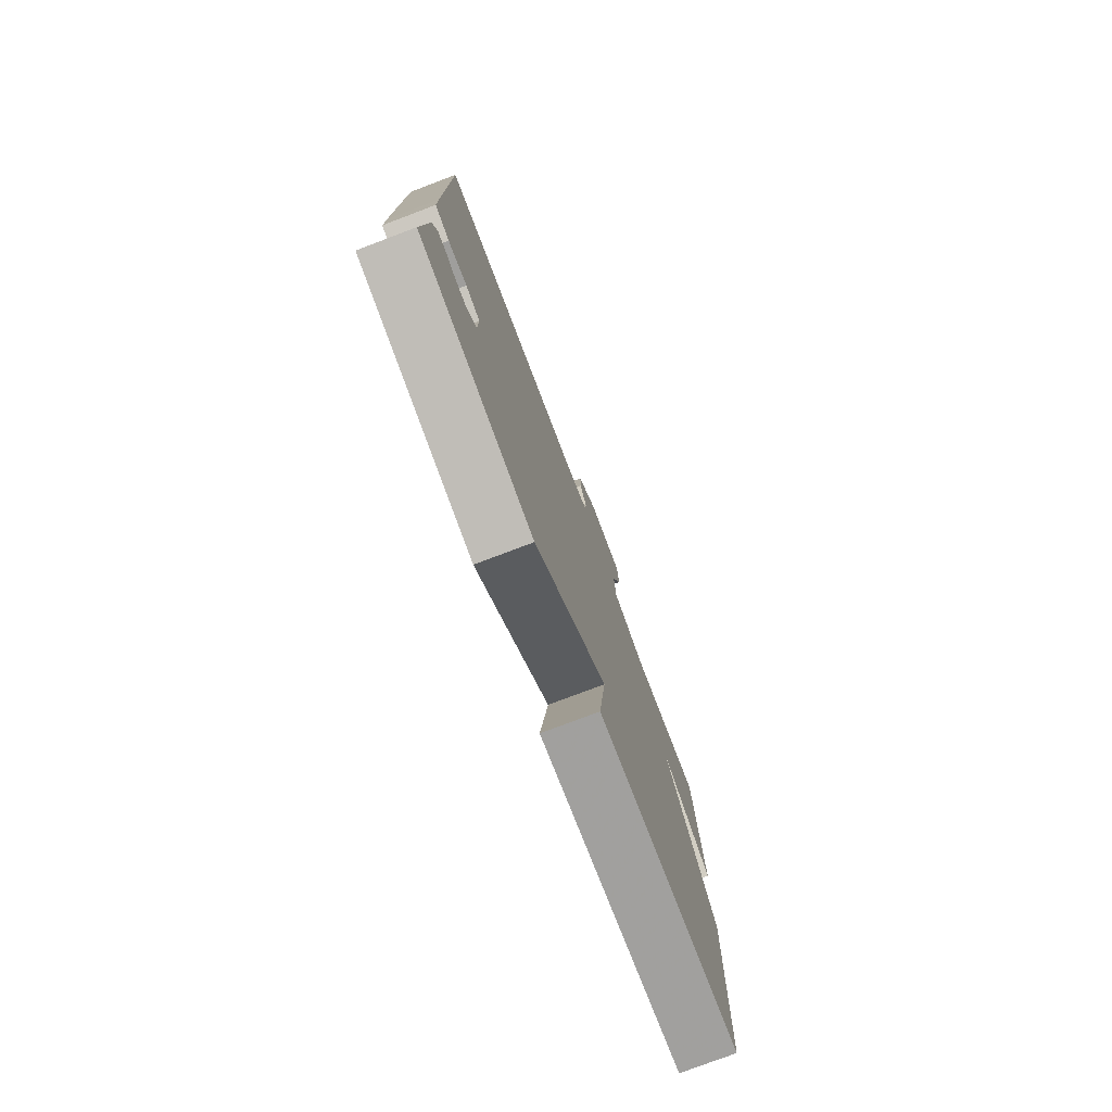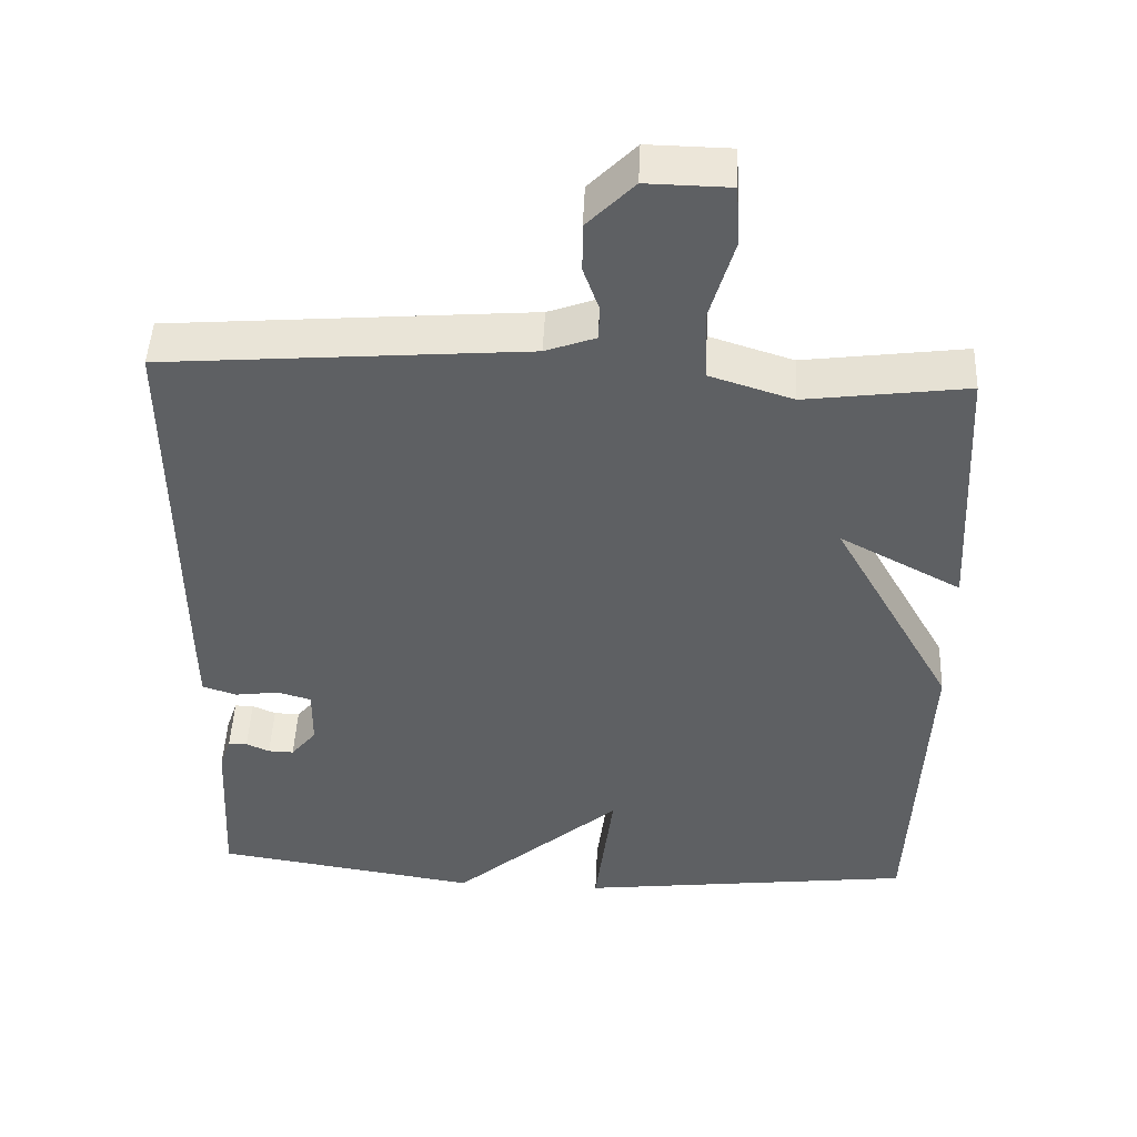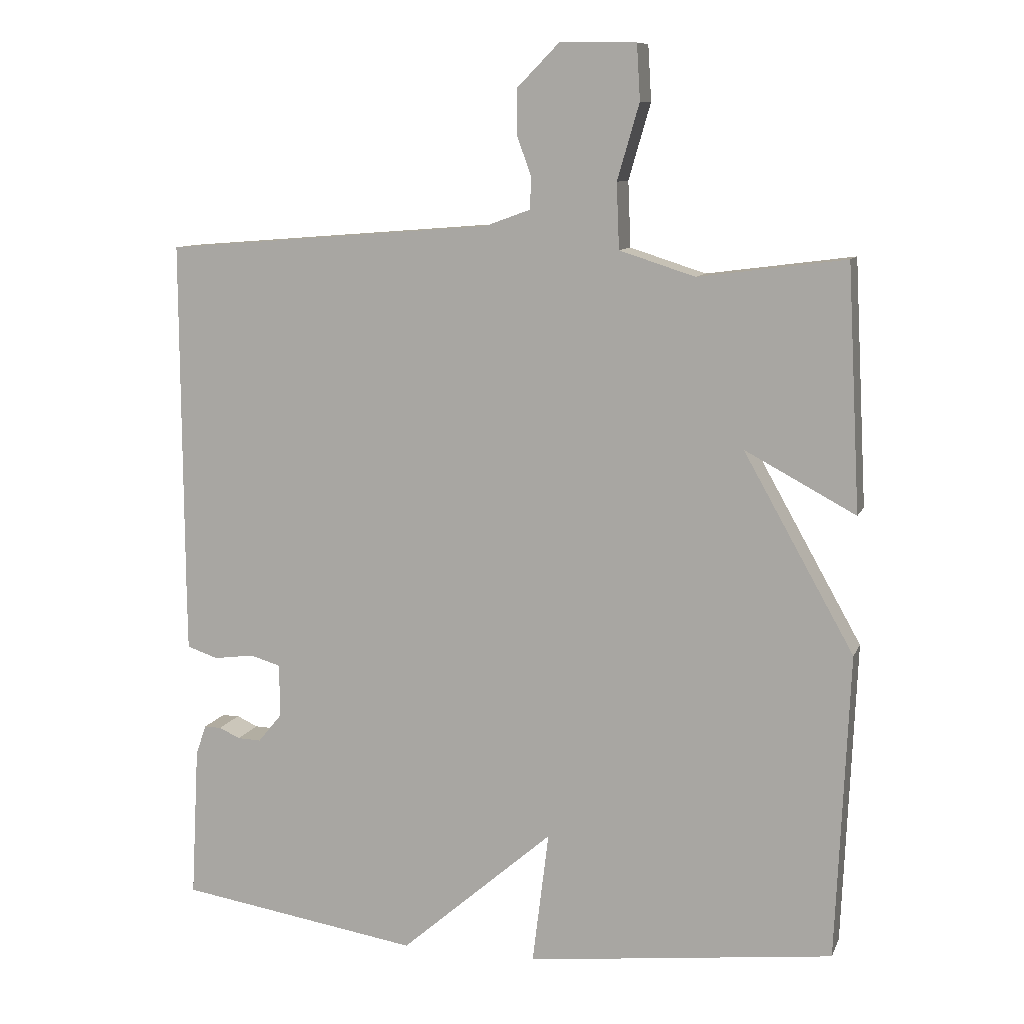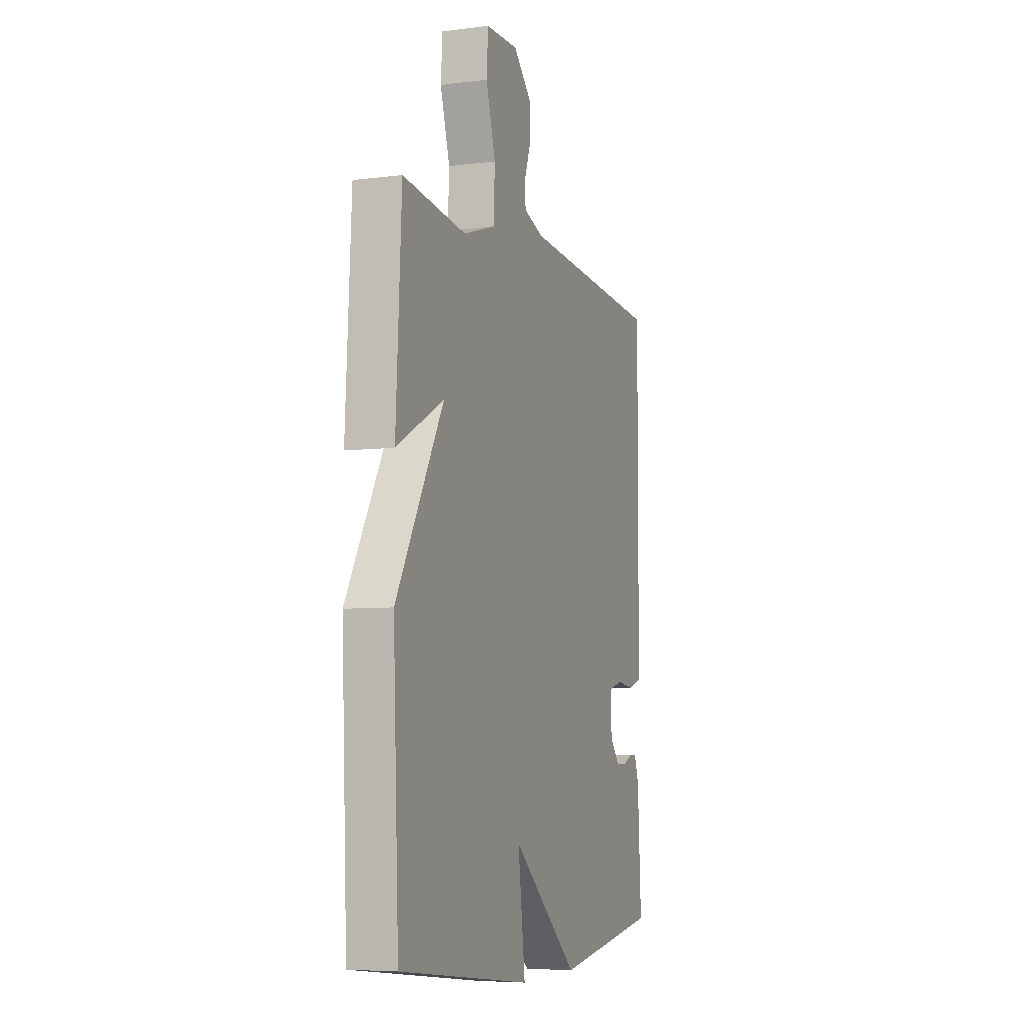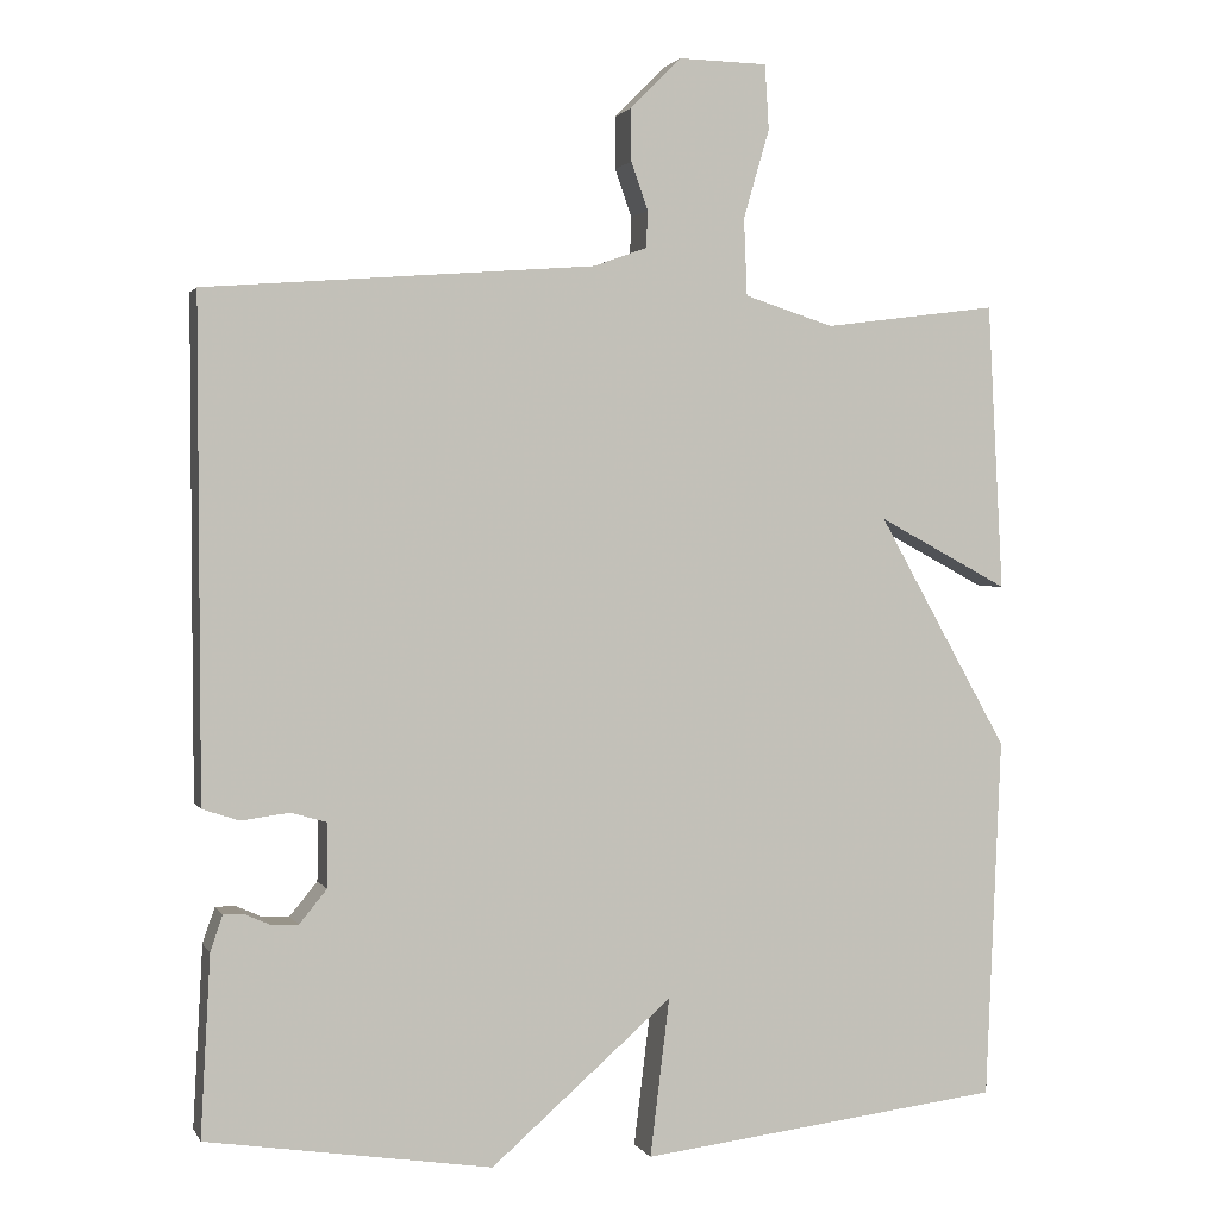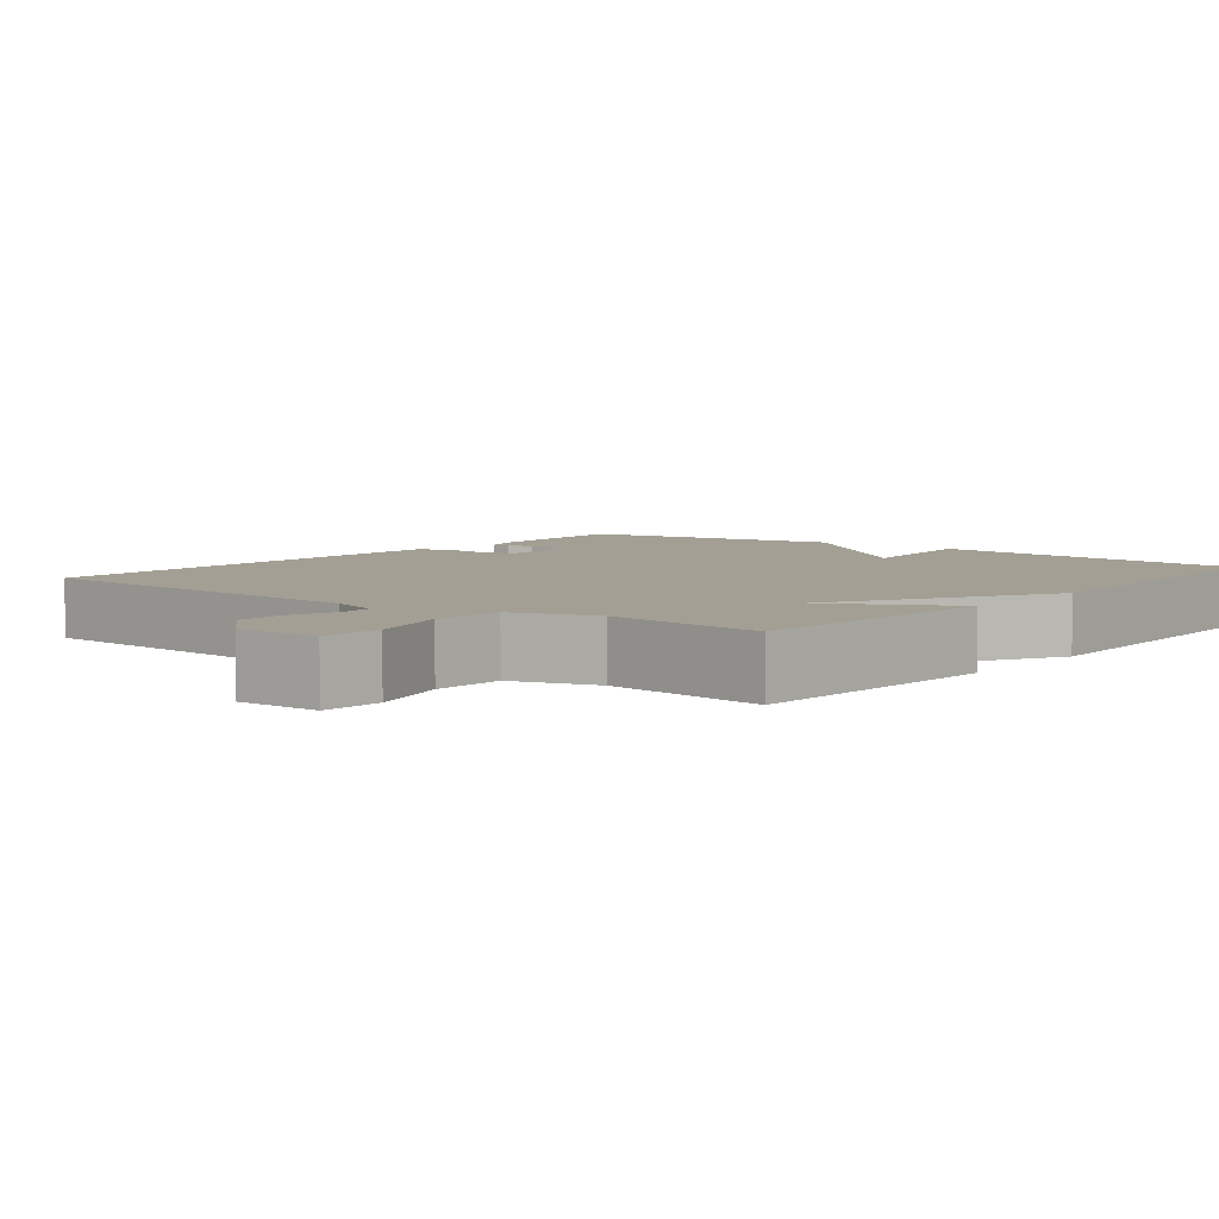
<metadata>
{"format":"obj","ext":"obj","renderer":"f3d","projection":"perspective","resolution":1024,"background":"white","views":[{"elev":-77.9,"azim":-69.3,"up":"+Z"},{"elev":47.4,"azim":2.6,"up":"+Z"},{"elev":10.1,"azim":16.3,"up":"+Z"},{"elev":-6.4,"azim":110.6,"up":"+Z"},{"elev":1.6,"azim":-16.0,"up":"+Z"},{"elev":5.3,"azim":38.5,"up":"+Y"}]}
</metadata>
<code>
v -0.5 0.07 -0.5
v -0.488 0.07 -0.278
v -0.473 0.07 -0.234
v -0.448 0.07 -0.234
v -0.417 0.07 -0.248
v -0.383 0.07 -0.249
v -0.349 0.07 -0.208
v -0.348 0.07 -0.129
v -0.393 0.07 -0.116
v -0.452 0.07 -0.124
v -0.497 0.07 -0.109
v -0.498 0.07 -0.024
v -0.5 0.07 0.5
v -0.02 0.07 0.538
v 0.046 0.07 0.562
v 0.048 0.07 0.607
v 0.027 0.07 0.666
v 0.027 0.07 0.731
v 0.089 0.07 0.794
v 0.199 0.07 0.792
v 0.204 0.07 0.712
v 0.172 0.07 0.602
v 0.176 0.07 0.507
v 0.286 0.07 0.472
v 0.5 0.07 0.5
v 0.519 0.07 0.146
v 0.358 0.07 0.232
v 0.519 0.07 -0.054
v 0.5 0.07 -0.5
v 0.052 0.07 -0.554
v 0.076 0.07 -0.359
v -0.148 0.07 -0.554
v -0.5 0 -0.5
v -0.488 0 -0.278
v -0.473 0 -0.234
v -0.448 0 -0.234
v -0.417 0 -0.248
v -0.383 0 -0.249
v -0.349 0 -0.208
v -0.348 0 -0.129
v -0.393 0 -0.116
v -0.452 0 -0.124
v -0.497 0 -0.109
v -0.498 0 -0.024
v -0.5 0 0.5
v -0.02 0 0.538
v 0.046 0 0.562
v 0.048 0 0.607
v 0.027 0 0.666
v 0.027 0 0.731
v 0.089 0 0.794
v 0.199 0 0.792
v 0.204 0 0.712
v 0.172 0 0.602
v 0.176 0 0.507
v 0.286 0 0.472
v 0.5 0 0.5
v 0.519 0 0.146
v 0.358 0 0.232
v 0.519 0 -0.054
v 0.5 0 -0.5
v 0.052 0 -0.554
v 0.076 0 -0.359
v -0.148 0 -0.554
f 31 32 1 2
f 29 30 31
f 28 29 31
f 27 28 31
f 24 25 26 27
f 23 24 27 31
f 22 23 31
f 20 21 22
f 19 20 22
f 18 19 22
f 17 18 22
f 16 17 22
f 15 16 22 31
f 14 15 31
f 12 13 14
f 11 12 14
f 10 11 14
f 9 10 14
f 8 9 14
f 7 8 14 31
f 6 7 31
f 5 6 31 2
f 2 3 4 5
f 34 33 64 63
f 63 62 61
f 63 61 60
f 63 60 59
f 59 58 57 56
f 63 59 56 55
f 63 55 54
f 54 53 52
f 54 52 51
f 54 51 50
f 54 50 49
f 54 49 48
f 63 54 48 47
f 63 47 46
f 46 45 44
f 46 44 43
f 46 43 42
f 46 42 41
f 46 41 40
f 63 46 40 39
f 63 39 38
f 34 63 38 37
f 37 36 35 34
f 1 33 34 2
f 2 34 35 3
f 3 35 36 4
f 4 36 37 5
f 5 37 38 6
f 6 38 39 7
f 7 39 40 8
f 8 40 41 9
f 9 41 42 10
f 10 42 43 11
f 11 43 44 12
f 12 44 45 13
f 13 45 46 14
f 14 46 47 15
f 15 47 48 16
f 16 48 49 17
f 17 49 50 18
f 18 50 51 19
f 19 51 52 20
f 20 52 53 21
f 21 53 54 22
f 22 54 55 23
f 23 55 56 24
f 24 56 57 25
f 25 57 58 26
f 26 58 59 27
f 27 59 60 28
f 28 60 61 29
f 29 61 62 30
f 30 62 63 31
f 31 63 64 32
f 32 64 33 1

</code>
